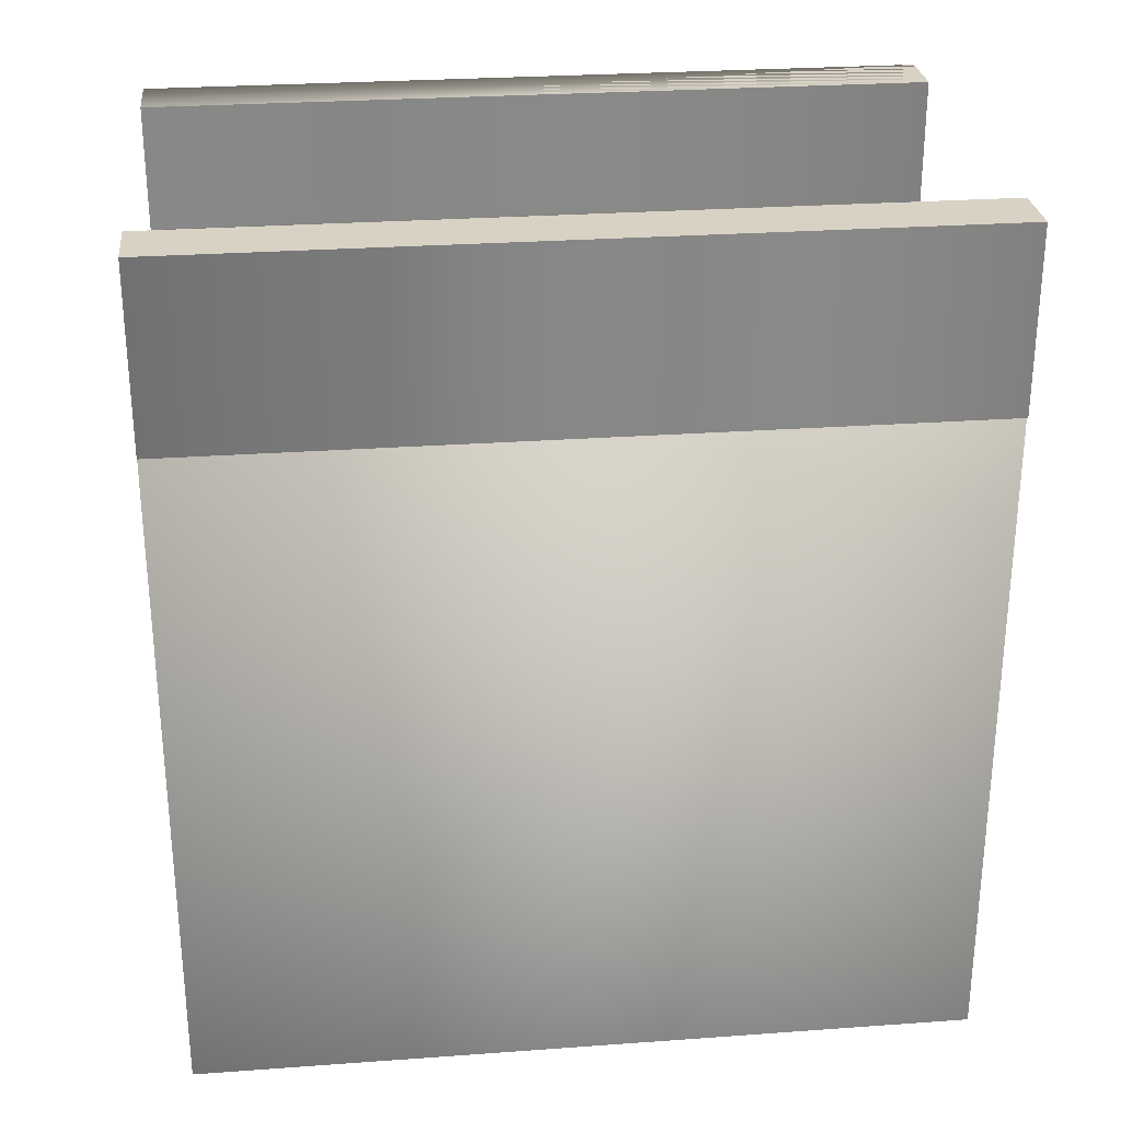
<metadata>
{"format":"obj","ext":"obj","renderer":"f3d","projection":"perspective","resolution":1024,"background":"white","views":[{"elev":27.7,"azim":-96.3,"up":"+Y"}]}
</metadata>
<code>
v -15 300 -220 1 1 1
v -115 300 -220 1 1 1
v 105 300 -250 1 1 1
v 115 300 -250 0.4471 0.6 0.6941
v 105 300 -250 0.4471 0.6 0.6941
v 105 300 -220 1 1 1
v 105 300 250 0.4471 0.6 0.6941
v 115 300 250 0.4471 0.6 0.6941
v 115 300 220 0.4471 0.6 0.6941
v -115 300 250 1 1 1
v -15 300 220 1 1 1
v 105 300 220 1 1 1
v 105 300 250 1 1 1
v 137.5 325 235 0.4471 0.6 0.6941
v 122.5 325 -235 0.4471 0.6 0.6941
v 137.5 325 -235 0.4471 0.6 0.6941
v 137.5 325 235 1 1 1
v 137.5 325 -235 1 1 1
v 137.5 327.5 250 0.4471 0.6 0.6941
v 145 305 250 1 1 1
v 145 327.5 250 1 1 1
v 145 327.5 -250 0.4471 0.6 0.6941
v 145 305 -250 0.4471 0.6 0.6941
v 120 327.5 -250 0.4471 0.6 0.6941
v 120 305 -250 0.4471 0.6 0.6941
v 120 327.5 250 0.4471 0.6 0.6941
v 120 305 250 0.4471 0.6 0.6941
v -127.5 325 235 0.4471 0.6 0.6941
v -142.5 325 -235 0.4471 0.6 0.6941
v -127.5 325 -235 0.4471 0.6 0.6941
v -122.5 325 -235 1 1 1
v -127.5 325 235 1 1 1
v -127.5 325 -235 1 1 1
v -127.5 327.5 250 0.4471 0.6 0.6941
v -120 305 250 1 1 1
v -120 327.5 250 1 1 1
v -120 327.5 -250 0.4471 0.6 0.6941
v -145 327.5 -250 0.4471 0.6 0.6941
v -145 305 -250 0.4471 0.6 0.6941
v -145 327.5 250 0.4471 0.6 0.6941
v -145 305 250 0.4471 0.6 0.6941
v 112.5 380 250 1 1 1
v 152.5 380 250 1 1 1
v 112.5 380 -250 1 1 1
v 152.5 380 -250 1 1 1
v -152.5 380 250 1 1 1
v -112.5 380 250 1 1 1
v -152.5 380 -250 1 1 1
v -112.5 380 -250 1 1 1
v 142.5 325 235 1 1 1
v 142.5 305 235 1 1 1
v 142.5 325 -235 1 1 1
v 142.5 305 -235 1 1 1
v 122.5 305 235 0.4471 0.6 0.6941
v 122.5 325 235 0.4471 0.6 0.6941
v 122.5 305 -235 0.4471 0.6 0.6941
v 137.5 325 107.5 1 1 1
v 142.5 305 124 1 1 1
v 145 325 107.5 1 1 1
v 145 305 124 1 1 1
v 137.5 327.5 102 1 1 1
v 145 327.5 102 1 1 1
v 145 327.5 69 1 1 1
v 137.5 327.5 69 1 1 1
v 145 325 63.5 1 1 1
v 137.5 325 63.5 1 1 1
v 145 305 47 0.4471 0.6 0.6941
v 142.5 305 124 0.4471 0.6 0.6941
v 137.5 325 107.5 0.4471 0.6 0.6941
v 120 305 124 0.4471 0.6 0.6941
v 120 325 107.5 0.4471 0.6 0.6941
v 120 327.5 102 0.4471 0.6 0.6941
v 137.5 327.5 102 0.4471 0.6 0.6941
v 137.5 327.5 69 0.4471 0.6 0.6941
v 120 327.5 69 0.4471 0.6 0.6941
v 137.5 325 63.5 0.4471 0.6 0.6941
v 120 325 63.5 0.4471 0.6 0.6941
v 120 327.5 235 0.4471 0.6 0.6941
v 137.5 327.5 235 0.4471 0.6 0.6941
v 137.5 327.5 250 1 1 1
v 137.5 325 230 0.4471 0.6 0.6941
v 120 325 230 0.4471 0.6 0.6941
v 145 305 215 0.4471 0.6 0.6941
v 137.5 327.5 235 1 1 1
v 145 325 230 1 1 1
v 137.5 325 230 1 1 1
v 145 327.5 235 1 1 1
v 137.5 325 -63.5 1 1 1
v 142.5 305 -47 1 1 1
v 145 325 -63.5 1 1 1
v 145 305 -47 1 1 1
v 137.5 327.5 -69 1 1 1
v 137.5 325 -63.5 0.4471 0.6 0.6941
v 145 327.5 -69 1 1 1
v 137.5 327.5 -102 1 1 1
v 145 325 -107.5 1 1 1
v 137.5 325 -107.5 1 1 1
v 145 327.5 -102 1 1 1
v 145 305 -124 0.4471 0.6 0.6941
v 137.5 325 -107.5 0.3843 0.5216 0.6039
v 142.5 305 -47 0.4471 0.6 0.6941
v 120 305 -47 0.4471 0.6 0.6941
v 120 325 -63.5 0.4471 0.6 0.6941
v 120 327.5 -69 0.4471 0.6 0.6941
v 137.5 327.5 -69 0.4471 0.6 0.6941
v 137.5 327.5 -102 0.4471 0.6 0.6941
v 120 327.5 -102 0.4471 0.6 0.6941
v 137.5 325 -107.5 0.4471 0.6 0.6941
v 120 325 -107.5 0.4471 0.6 0.6941
v 120 305 -124 0.4471 0.6 0.6941
v 120 327.5 -235 0.4471 0.6 0.6941
v 137.5 327.5 -235 0.4471 0.6 0.6941
v 137.5 327.5 -250 1 1 1
v 120 325 -230 0.4471 0.6 0.6941
v 140 325 -230 1 1 1
v 142.5 305 -215 1 1 1
v 145 325 -230 1 1 1
v 145 305 -215 1 1 1
v 137.5 327.5 -235 1 1 1
v 145 327.5 -235 1 1 1
v 145 327.5 -250 1 1 1
v 140 325 -230 0.4471 0.6 0.6941
v 120 305 -215 0.4471 0.6 0.6941
v -122.5 325 235 1 1 1
v -122.5 305 235 1 1 1
v -122.5 305 -235 1 1 1
v -142.5 305 235 0.4471 0.6 0.6941
v -142.5 325 235 0.4471 0.6 0.6941
v -142.5 305 -235 0.4471 0.6 0.6941
v -127.5 325 107.5 1 1 1
v -122.5 305 124 1 1 1
v -120 325 107.5 1 1 1
v -120 327.5 102 1 1 1
v -120 327.5 69 1 1 1
v -127.5 327.5 102 1 1 1
v -127.5 327.5 69 1 1 1
v -120 325 63.5 1 1 1
v -127.5 325 63.5 1 1 1
v -120 305 47 0.4471 0.6 0.6941
v -127.5 325 107.5 0.4471 0.6 0.6941
v -145 305 124 0.4471 0.6 0.6941
v -145 325 107.5 0.4471 0.6 0.6941
v -145 327.5 102 0.4471 0.6 0.6941
v -127.5 327.5 102 0.4471 0.6 0.6941
v -127.5 327.5 69 0.4471 0.6 0.6941
v -145 327.5 69 0.4471 0.6 0.6941
v -127.5 325 63.5 0.4471 0.6 0.6941
v -145 325 63.5 0.4471 0.6 0.6941
v -145 305 47 0.4471 0.6 0.6941
v -145 327.5 235 0.4471 0.6 0.6941
v -127.5 327.5 235 0.4471 0.6 0.6941
v -127.5 325 230 0.4471 0.6 0.6941
v -145 325 230 0.4471 0.6 0.6941
v -145 305 215 0.4471 0.6 0.6941
v -127.5 327.5 235 1 1 1
v -127.5 327.5 250 1 1 1
v -120 325 230 1 1 1
v -127.5 325 230 1 1 1
v -120 327.5 235 1 1 1
v -127.5 325 -63.5 1 1 1
v -122.5 305 -47 1 1 1
v -120 325 -63.5 1 1 1
v -120 305 -47 1 1 1
v -120 327.5 -69 1 1 1
v -120 327.5 -102 1 1 1
v -127.5 327.5 -69 1 1 1
v -120 325 -107.5 1 1 1
v -127.5 325 -107.5 1 1 1
v -120 305 -124 0.4471 0.6 0.6941
v -127.5 325 -107.5 0.3843 0.5216 0.6039
v -122.5 305 -47 0.4471 0.6 0.6941
v -127.5 325 -63.5 0.4471 0.6 0.6941
v -145 305 -47 0.4471 0.6 0.6941
v -145 325 -63.5 0.4471 0.6 0.6941
v -145 327.5 -69 0.4471 0.6 0.6941
v -127.5 327.5 -69 0.4471 0.6 0.6941
v -127.5 327.5 -102 0.4471 0.6 0.6941
v -145 327.5 -102 0.4471 0.6 0.6941
v -127.5 325 -107.5 0.4471 0.6 0.6941
v -145 325 -107.5 0.4471 0.6 0.6941
v -145 305 -124 0.4471 0.6 0.6941
v -145 327.5 -235 0.4471 0.6 0.6941
v -127.5 327.5 -235 1 1 1
v -127.5 327.5 -250 0.4471 0.6 0.6941
v -125 325 -230 0.4471 0.6 0.6941
v -127.5 327.5 -235 0.4471 0.6 0.6941
v -145 325 -230 0.4471 0.6 0.6941
v -125 325 -230 1 1 1
v -120 327.5 -235 1 1 1
v -127.5 327.5 -250 1 1 1
v -120 325 -230 1 1 1
v -122.5 305 -215 1 1 1
v -145 305 -215 0.4471 0.6 0.6941
v 15 300 -220 1 1 1
v 15 300 220 1 1 1
v -115 300 220 1 1 1
v 105 300 -220 0.4471 0.6 0.6941
v 105 300 220 0.4471 0.6 0.6941
v 115 300 -220 0.4471 0.6 0.6941
v -122.5 300 250 1 1 1
v -122.5 300 -250 1 1 1
v -115 300 -250 1 1 1
v 120 300 47 0.4471 0.6 0.6941
v 120 300 85.5 0.4471 0.6 0.6941
v 120 305 47 0.4471 0.6 0.6941
v 145 305 47 1 1 1
v 145 300 85.5 1 1 1
v 145 300 47 0.4471 0.6 0.6941
v 120 300 124 0.4471 0.6 0.6941
v 145 300 124 1 1 1
v 145 327.5 85.5 1 1 1
v 120 327.5 85.5 0.4471 0.6 0.6941
v 142.5 300 124 0.4471 0.6 0.6941
v 120 305 215 0.4471 0.6 0.6941
v 120 300 215 0.4471 0.6 0.6941
v 120 300 250 0.4471 0.6 0.6941
v 145 300 215 0.4471 0.6 0.6941
v 145 305 215 1 1 1
v 145 300 250 1 1 1
v 120 300 -124 0.4471 0.6 0.6941
v 120 300 -85.5 0.4471 0.6 0.6941
v 145 305 -124 1 1 1
v 145 300 -85.5 1 1 1
v 145 300 -47 1 1 1
v 145 327.5 -85.5 1 1 1
v 120 327.5 -85.5 0.4471 0.6 0.6941
v 142.5 300 -47 0.4471 0.6 0.6941
v 120 300 -47 0.4471 0.6 0.6941
v 145 300 -124 0.4471 0.6 0.6941
v 120 300 -215 0.4471 0.6 0.6941
v 145 300 -250 1 1 1
v 145 305 -250 1 1 1
v 145 300 -215 1 1 1
v 145 300 -250 0.4471 0.6 0.6941
v 120 300 -250 0.4471 0.6 0.6941
v 142.5 300 -215 0.4471 0.6 0.6941
v 142.5 305 -215 0.4471 0.6 0.6941
v -145 300 47 0.4471 0.6 0.6941
v -145 300 85.5 0.4471 0.6 0.6941
v -120 305 47 1 1 1
v -120 300 85.5 1 1 1
v -120 300 47 0.4471 0.6 0.6941
v -145 300 124 0.4471 0.6 0.6941
v -120 305 124 1 1 1
v -120 300 124 1 1 1
v -120 327.5 85.5 1 1 1
v -145 327.5 85.5 0.4471 0.6 0.6941
v -122.5 300 124 0.4471 0.6 0.6941
v -122.5 305 124 0.4471 0.6 0.6941
v -145 300 250 0.4471 0.6 0.6941
v -120 300 250 1 1 1
v -120 300 215 1 1 1
v -120 305 215 1 1 1
v -120 300 215 0.4471 0.6 0.6941
v -145 300 215 0.4471 0.6 0.6941
v -120 305 215 0.4471 0.6 0.6941
v -145 300 -124 0.4471 0.6 0.6941
v -145 300 -85.5 0.4471 0.6 0.6941
v -120 300 -85.5 1 1 1
v -120 300 -124 1 1 1
v -145 300 -47 0.4471 0.6 0.6941
v -120 327.5 -85.5 1 1 1
v -145 327.5 -85.5 0.4471 0.6 0.6941
v -120 300 -47 1 1 1
v -122.5 300 -47 0.4471 0.6 0.6941
v -120 300 -124 0.4471 0.6 0.6941
v -145 300 -215 0.4471 0.6 0.6941
v -145 300 -250 0.4471 0.6 0.6941
v -120 300 -250 1 1 1
v -120 305 -250 1 1 1
v -120 305 -215 1 1 1
v -120 300 -215 1 1 1
v -122.5 300 -215 0.4471 0.6 0.6941
v -120 305 -250 0.4471 0.6 0.6941
v -120 300 -250 0.4471 0.6 0.6941
v -120 327.5 -250 1 1 1
v -122.5 305 -215 0.4471 0.6 0.6941
v 0 160 -210 0.3137 0.3922 0.4588
v 50 3.3e-05 -160 0.6 0.8 0.8
v 50 160 -160 0.3137 0.3922 0.4588
v 0 4.3e-05 -210 0.6 0.8 0.8
v -50 160 -160 0.3137 0.3922 0.4588
v -50 3.3e-05 -160 0.6 0.8 0.8
v 0 2.3e-05 -110 0.6 0.8 0.8
v 0 160 -110 0.3137 0.3922 0.4588
v 0 160 110 0.3137 0.3922 0.4588
v 0 -2.3e-05 110 0.6 0.8 0.8
v -50 160 160 0.3137 0.3922 0.4588
v -50 -3.3e-05 160 0.6 0.8 0.8
v 0 -4.3e-05 210 0.6 0.8 0.8
v 0 160 210 0.3137 0.3922 0.4588
v 50 160 160 0.3137 0.3922 0.4588
v 50 -3.3e-05 160 0.6 0.8 0.8
v 147.5 365 245 0.3765 0.502 0.5922
v 147.5 365 -245 0.3765 0.502 0.5922
v 117.5 365 -245 0.3765 0.502 0.5922
v -117.5 365 245 0.3765 0.502 0.5922
v -147.5 365 245 0.4471 0.6 0.6941
v -117.5 365 -245 0.3765 0.502 0.5922
v -147.5 365 -245 0.3765 0.502 0.5922
v 142.5 305 235 0.3843 0.5216 0.6039
v 122.5 305 235 0.3843 0.5216 0.6039
v 142.5 305 -235 0.3843 0.5216 0.6039
v 122.5 305 -235 0.3843 0.5216 0.6039
v -122.5 305 235 0.3843 0.5216 0.6039
v -142.5 305 235 0.3843 0.5216 0.6039
v -122.5 305 -235 0.3843 0.5216 0.6039
v -142.5 305 -235 0.3843 0.5216 0.6039
v -150 300 250 0.4471 0.6 0.6941
v -150 300 -250 0.4745 0.6 0.6941
v -145 290 245 0.4745 0.6 0.6941
v -145 290 -245 0.4471 0.6 0.6941
v 150 300 250 1 1 1
v 145 290 245 0.4745 0.6 0.6941
v -145 290 245 0.4471 0.6 0.6941
v 150 300 -250 1 1 1
v 145 290 -245 0.4745 0.6 0.6941
v -122.5 300 250 0.4471 0.6 0.6941
v -150 300 -250 0.4471 0.6 0.6941
v -122.5 300 -250 0.4471 0.6 0.6941
v 142.5 300 250 0.4471 0.6 0.6941
v 142.5 300 -250 1 1 1
v 152.5 380 -250 0.4471 0.6 0.6941
v 147.5 365 245 0.5843 0.6745 0.6941
v 112.5 380 250 0.5843 0.6745 0.6941
v 112.5 380 -250 0.4471 0.6 0.6941
v 117.5 365 245 0.4471 0.6 0.6941
v 117.5 365 -245 0.4471 0.6 0.6941
v 147.5 365 -245 0.4471 0.6 0.6941
v 152.5 380 250 0.5843 0.6745 0.6941
v 117.5 365 245 0.5843 0.6745 0.6941
v -112.5 380 -250 0.4471 0.6 0.6941
v -117.5 365 -245 0.4471 0.6 0.6941
v -117.5 365 245 0.5843 0.6745 0.6941
v -152.5 380 -250 0.4471 0.6 0.6941
v -147.5 365 -245 0.4471 0.6 0.6941
v -112.5 380 250 0.5843 0.6745 0.6941
v -152.5 380 250 0.5843 0.6745 0.6941
v -147.5 365 245 0.5843 0.6745 0.6941
v 145 160 245 1 1 1
v 145 264 245 1 1 1
v -145 160 -245 0.4471 0.6 0.6941
v -145 160 245 0.4471 0.6 0.6941
v -145 264 245 1 1 1
v -145 160 245 1 1 1
v 145 160 -245 1 1 1
v 145 264 -245 1 1 1
v 140 353 230 0.4471 0.6 0.6941
v 140 353 193 0.4471 0.6 0.6941
v 140 365 230 0.4471 0.6 0.6941
v 125 365 193 0.4471 0.6 0.6941
v 125 325 193 0.4471 0.6 0.6941
v 140 365 193 0.4471 0.6 0.6941
v 125 365 230 0.4471 0.6 0.6941
v 125 325 230 0.4471 0.6 0.6941
v 137.5 325 230 1 1 1
v 140 325 230 1 1 1
v 140 325 193 1 1 1
v 140 325 193 0.4471 0.6 0.6941
v 140 365 -193 0.4471 0.6 0.6941
v 140 365 -230 0.4471 0.6 0.6941
v 125 365 -230 0.4471 0.6 0.6941
v 125 325 -193 0.4471 0.6 0.6941
v 125 325 -230 0.4471 0.6 0.6941
v 125 365 -193 0.4471 0.6 0.6941
v 137.5 325 -193 0.4471 0.6 0.6941
v 137.5 325 -193 1 1 1
v 140 325 -193 1 1 1
v 140 353 -193 0.4471 0.6 0.6941
v 140 325 -230 1 1 1
v 140 353 -230 0.4471 0.6 0.6941
v 140 325 -230 0.4471 0.6 0.6941
v -125 353 230 0.4471 0.6 0.6941
v -125 365 230 0.4471 0.6 0.6941
v -125 365 193 0.4471 0.6 0.6941
v -140 365 230 0.4471 0.6 0.6941
v -140 325 230 0.4471 0.6 0.6941
v -140 325 193 0.4471 0.6 0.6941
v -125 353 193 0.4471 0.6 0.6941
v -140 365 193 0.4471 0.6 0.6941
v -127.5 325 230 1 1 1
v -125 325 230 1 1 1
v -125 325 193 1 1 1
v -125 325 193 0.4471 0.6 0.6941
v -125 365 -193 0.4471 0.6 0.6941
v -125 365 -230 0.4471 0.6 0.6941
v -140 365 -193 0.4471 0.6 0.6941
v -140 365 -230 0.4471 0.6 0.6941
v -140 325 -193 0.4471 0.6 0.6941
v -140 325 -230 0.4471 0.6 0.6941
v -125 353 -230 0.4471 0.6 0.6941
v -127.5 325 -193 1 1 1
v -125 325 -193 1 1 1
v -125 353 -193 0.4471 0.6 0.6941
v -125 325 -230 0.4471 0.6 0.6941
v 50 -160 -160 0.4471 0.8 0.8
v 0 -160 -210 0.4471 0.8 0.8
v -50 -160 -160 0.4471 0.8 0.8
v 0 -160 -110 0.4471 0.8 0.8
v 50 -160 160 0.4471 0.8 0.8
v 0 -160 110 0.4471 0.8 0.8
v -50 -160 160 0.4471 0.8 0.8
v 0 -160 210 0.4471 0.8 0.8
v 112.5 380 250 1 1 1
v 152.5 380 250 1 1 1
v 112.5 380 -250 1 1 1
v 152.5 380 -250 1 1 1
v -152.5 380 250 1 1 1
v -112.5 380 250 1 1 1
v -152.5 380 -250 1 1 1
v -112.5 380 -250 1 1 1
v -150 300 250 1 1 1
v -150 300 -250 1 1 1
v 150 300 250 1 1 1
v 150 300 -250 1 1 1
v 112.5 380 250 1 1 1
v 112.5 380 -250 1 1 1
v 152.5 380 250 1 1 1
v -112.5 380 -250 1 1 1
v -152.5 380 -250 1 1 1
v -112.5 380 250 1 1 1
v -152.5 380 250 1 1 1
v -150 -166.8 250 1 1 1
v -150 -166.8 -250 1 1 1
v 150 -166.8 250 1 1 1
v 150 -166.8 -250 1 1 1
v 152.5 263 250 1 1 1
v 112.5 263 -250 1 1 1
v 152.5 263 -250 1 1 1
v 112.5 263 250 1 1 1
v 112.5 263 -250 1 1 1
v 152.5 263 250 1 1 1
v -112.5 263 -250 1 1 1
v -152.5 263 -250 1 1 1
v -112.5 263 250 1 1 1
v -152.5 263 250 1 1 1
f 346 340 342
f 340 343 342
f 42 43 44
f 43 45 44
f 46 47 48
f 47 49 48
f 50 51 52
f 51 53 52
f 54 55 56
f 55 15 56
f 57 58 59
f 58 60 59
f 61 57 62
f 57 59 62
f 62 63 73
f 63 64 73
f 65 66 63
f 66 64 63
f 65 67 66
f 68 69 70
f 71 70 69
f 72 71 73
f 71 69 73
f 73 74 72
f 74 75 72
f 76 77 74
f 77 75 74
f 67 205 76
f 76 205 77
f 78 26 79
f 26 80 79
f 81 82 79
f 82 78 79
f 83 214 81
f 214 82 81
f 84 80 87
f 80 21 87
f 85 86 87
f 86 84 87
f 83 81 85
f 88 89 90
f 89 91 90
f 92 93 94
f 93 90 94
f 94 98 92
f 98 95 92
f 96 97 98
f 97 95 98
f 96 99 100
f 101 93 102
f 103 102 93
f 104 103 105
f 103 93 105
f 105 106 104
f 106 107 104
f 108 109 106
f 109 107 106
f 99 110 108
f 108 110 109
f 111 112 24
f 112 113 24
f 115 112 114
f 112 111 114
f 115 116 117
f 118 117 116
f 119 120 113
f 120 121 113
f 119 115 120
f 117 120 115
f 116 122 123
f 122 114 123
f 124 125 31
f 125 126 31
f 127 128 129
f 128 29 129
f 130 131 132
f 131 244 132
f 135 130 133
f 130 132 133
f 133 134 135
f 134 136 135
f 137 138 134
f 138 136 134
f 137 139 138
f 131 140 141
f 142 141 140
f 143 142 144
f 142 140 144
f 144 145 143
f 145 146 143
f 147 148 145
f 148 146 145
f 139 149 147
f 147 149 148
f 150 40 151
f 40 156 151
f 152 153 151
f 153 150 151
f 253 154 152
f 154 153 152
f 155 156 159
f 156 36 159
f 157 158 159
f 158 155 159
f 253 152 157
f 160 161 162
f 161 163 162
f 176 160 164
f 160 162 164
f 164 165 166
f 165 177 166
f 167 168 165
f 168 177 165
f 167 169 170
f 171 172 173
f 174 173 172
f 175 174 176
f 174 172 176
f 176 177 175
f 177 178 175
f 179 180 177
f 180 178 177
f 169 181 179
f 179 181 180
f 182 183 38
f 183 184 38
f 185 186 187
f 186 182 187
f 188 277 191
f 271 191 277
f 183 189 190
f 189 276 190
f 183 188 189
f 191 189 188
f 192 185 193
f 185 187 193
f 309 310 311
f 311 310 312
f 316 313 317
f 317 313 314
f 313 309 314
f 314 309 315
f 310 316 312
f 312 316 317
f 314 311 341
f 311 344 341
f 347 317 341
f 317 314 341
f 342 312 346
f 312 317 346
f 343 315 342
f 315 312 342
f 341 344 340
f 344 345 340
f 346 347 340
f 347 341 340
f 348 349 350
f 349 353 350
f 354 351 355
f 351 352 355
f 353 349 351
f 349 352 351
f 354 355 348
f 355 356 348
f 356 357 348
f 357 358 348
f 358 349 348
f 354 348 350
f 359 352 349
f 369 371 360
f 371 361 360
f 365 362 363
f 362 364 363
f 361 371 362
f 371 364 362
f 365 363 369
f 363 366 369
f 367 368 369
f 368 370 369
f 370 371 369
f 365 369 360
f 372 364 371
f 373 379 374
f 379 375 374
f 376 380 377
f 380 378 377
f 375 379 380
f 379 378 380
f 376 377 373
f 377 381 373
f 381 382 373
f 382 383 373
f 383 379 373
f 376 373 374
f 384 378 379
f 394 391 385
f 391 386 385
f 387 388 389
f 388 390 389
f 386 391 388
f 391 390 388
f 387 389 394
f 389 392 394
f 392 393 394
f 393 395 394
f 395 391 394
f 387 394 385
f 395 390 391
f 6 194 12
f 194 195 12
f 1 2 11
f 2 196 11
f 197 198 199
f 198 9 199
f 203 204 205
f 206 207 208
f 204 209 70
f 207 60 210
f 207 211 62
f 204 72 212
f 77 204 75
f 63 211 207
f 207 59 60
f 204 70 71
f 205 204 77
f 65 207 206
f 75 204 212
f 204 71 72
f 207 62 59
f 63 207 65
f 213 210 58
f 210 60 58
f 209 213 70
f 213 68 70
f 208 203 67
f 203 205 67
f 214 215 27
f 215 216 27
f 219 217 20
f 217 218 20
f 217 215 83
f 215 214 83
f 20 85 87
f 20 218 85
f 20 27 219
f 27 216 219
f 87 21 20
f 78 27 26
f 78 82 27
f 82 214 27
f 220 221 110
f 222 223 229
f 221 228 102
f 223 91 224
f 223 225 94
f 221 104 226
f 109 221 107
f 98 225 223
f 223 90 91
f 221 102 103
f 110 221 109
f 96 223 222
f 107 221 226
f 221 103 104
f 223 94 90
f 98 223 96
f 227 224 89
f 224 91 89
f 228 227 102
f 227 101 102
f 229 220 99
f 220 110 99
f 123 25 230
f 25 235 230
f 231 232 233
f 232 118 233
f 233 118 236
f 118 116 236
f 232 120 117
f 232 117 118
f 232 234 25
f 234 235 25
f 120 232 121
f 111 24 25
f 111 25 114
f 114 25 123
f 236 237 230
f 237 123 230
f 238 239 149
f 240 241 242
f 239 243 141
f 241 244 245
f 241 246 133
f 239 143 247
f 148 239 146
f 134 246 241
f 241 132 244
f 239 141 142
f 149 239 148
f 137 241 240
f 146 239 247
f 239 142 143
f 241 133 132
f 134 241 137
f 248 245 131
f 245 244 131
f 243 248 141
f 248 249 141
f 242 238 139
f 238 149 139
f 154 255 41
f 255 250 41
f 251 252 35
f 252 253 35
f 254 255 256
f 255 154 256
f 35 157 159
f 35 253 157
f 35 41 251
f 41 250 251
f 159 36 35
f 150 41 40
f 150 153 41
f 153 154 41
f 257 258 181
f 169 259 260
f 258 261 173
f 259 163 264
f 259 262 164
f 258 175 263
f 180 258 178
f 165 262 259
f 259 162 163
f 258 173 174
f 181 258 180
f 167 259 169
f 178 258 263
f 258 174 175
f 259 164 162
f 165 259 167
f 265 264 161
f 264 163 161
f 261 265 173
f 265 171 173
f 266 257 169
f 257 181 169
f 193 39 267
f 39 268 267
f 269 270 272
f 270 271 272
f 272 271 273
f 271 277 273
f 270 189 191
f 270 191 271
f 274 275 39
f 275 268 39
f 189 270 276
f 182 38 39
f 182 39 187
f 187 39 193
f 273 277 267
f 277 193 267
f 1 202 2
f 3 202 194
f 202 1 194
f 199 4 6
f 4 5 6
f 6 3 194
f 7 8 198
f 8 9 198
f 10 11 196
f 12 195 13
f 10 13 11
f 13 195 11
f 55 14 15
f 14 16 15
f 50 52 17
f 52 18 17
f 19 20 21
f 22 23 24
f 23 25 24
f 19 26 27
f 19 27 20
f 128 28 29
f 28 30 29
f 124 31 32
f 31 33 32
f 34 35 36
f 37 274 38
f 274 39 38
f 34 40 41
f 34 41 35
f 323 330 329
f 329 330 324
f 325 326 327
f 327 326 328
f 326 323 328
f 328 323 329
f 330 325 324
f 324 325 331
f 332 337 333
f 333 337 334
f 338 335 298
f 298 335 336
f 335 332 336
f 336 332 333
f 337 338 334
f 334 338 339
f 194 1 195
f 1 11 195
f 200 10 196
f 201 200 2
f 196 2 200
f 2 202 201
f 321 322 9
f 199 9 322
f 309 318 319
f 318 320 319
f 199 322 4
f 321 313 322
f 313 316 322
f 8 321 9
f 281 278 279
f 278 280 279
f 278 281 282
f 281 283 282
f 282 283 285
f 283 284 285
f 285 284 280
f 284 279 280
f 287 286 293
f 286 292 293
f 286 287 288
f 287 289 288
f 288 289 291
f 289 290 291
f 291 290 292
f 290 293 292
f 294 327 295
f 327 296 295
f 297 298 299
f 298 300 299
f 301 302 303
f 302 304 303
f 305 306 307
f 306 308 307
f 397 281 396
f 281 279 396
f 281 397 283
f 397 398 283
f 283 398 284
f 398 399 284
f 284 399 279
f 399 396 279
f 401 287 400
f 287 293 400
f 287 401 289
f 401 402 289
f 289 402 290
f 402 403 290
f 290 403 293
f 403 400 293
f 422 420 434
f 421 422 436
f 419 421 435
f 420 419 433
f 418 416 430
f 416 417 431
f 422 434 436
f 421 436 435
f 419 435 433
f 420 433 434
f 418 430 432
f 416 431 430
f 404 405 406
f 405 407 406
f 408 409 410
f 409 411 410
f 414 426 415
f 414 412 423
f 426 413 415
f 412 413 424
f 407 428 406
f 405 429 407
f 413 412 414
f 414 425 426
f 414 423 425
f 426 424 413
f 412 424 423
f 407 429 428
f 405 427 429
f 413 414 415

</code>
